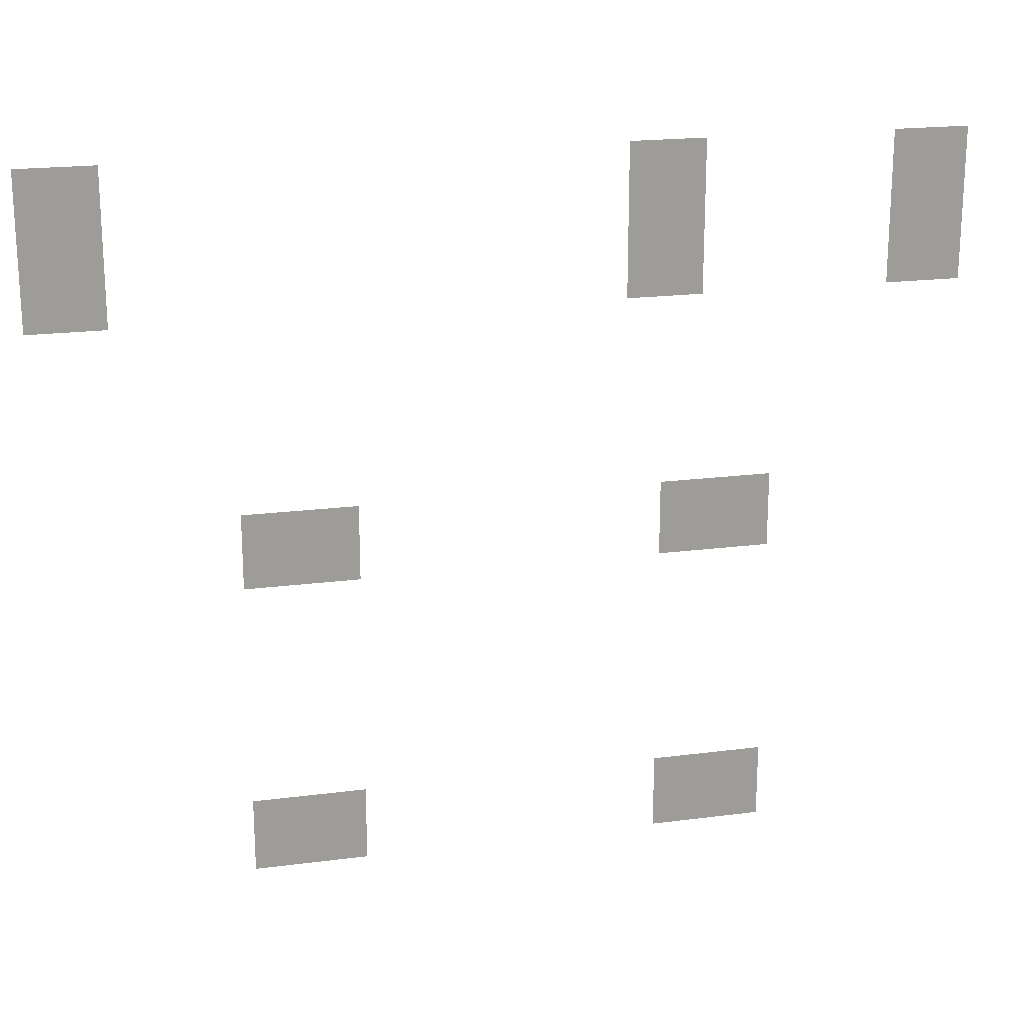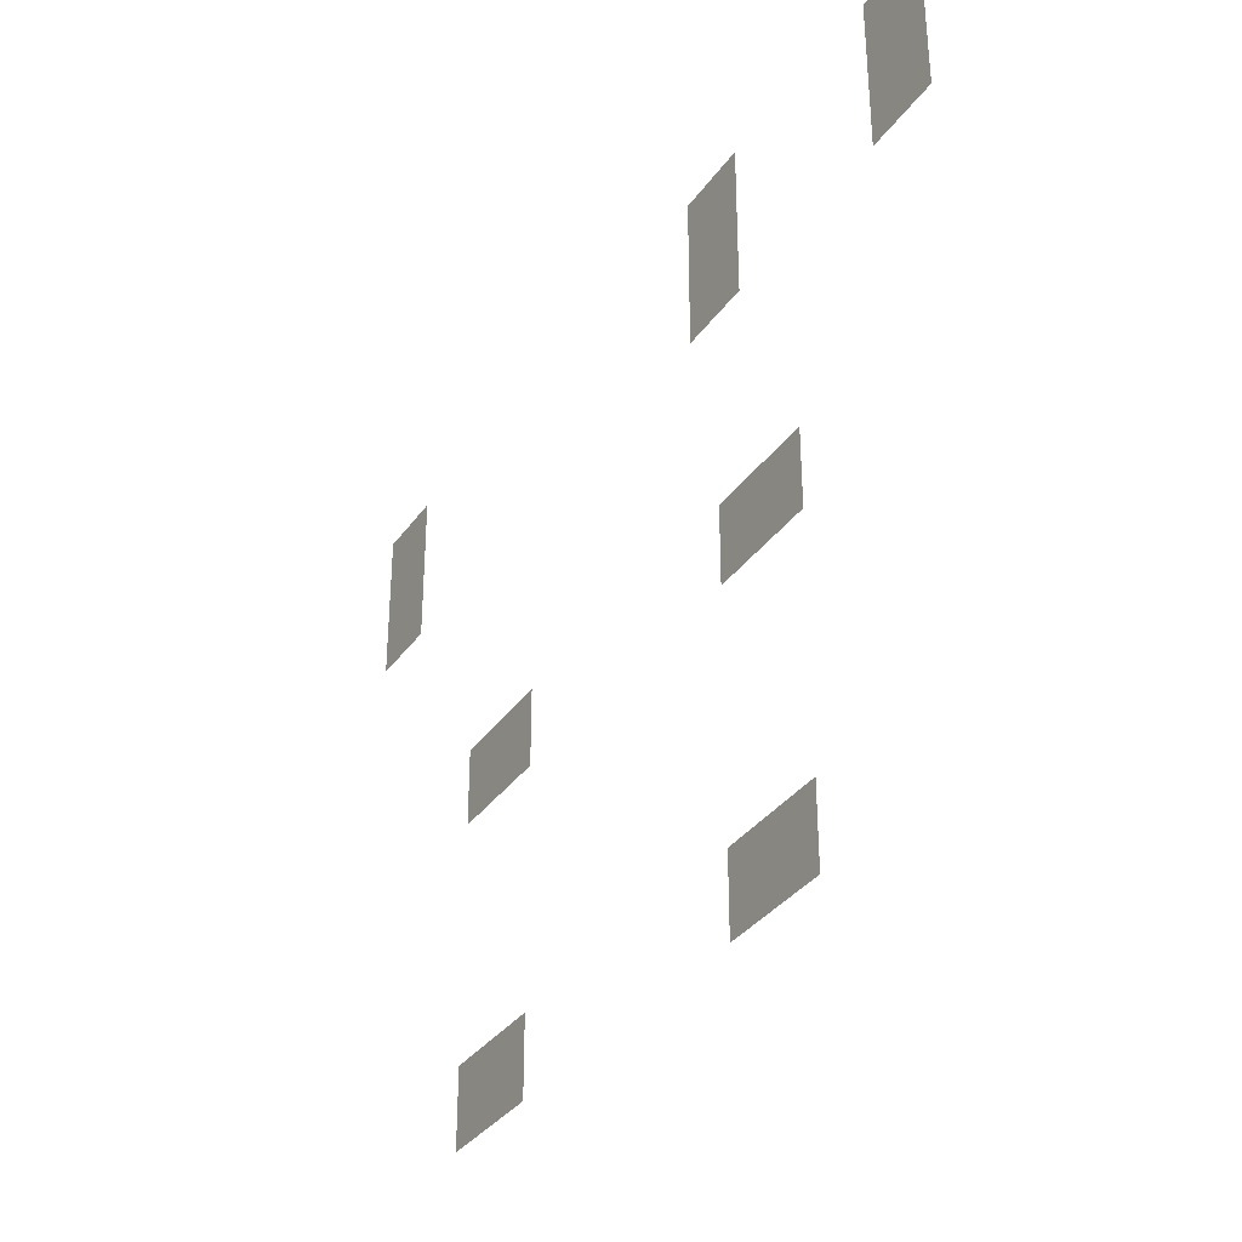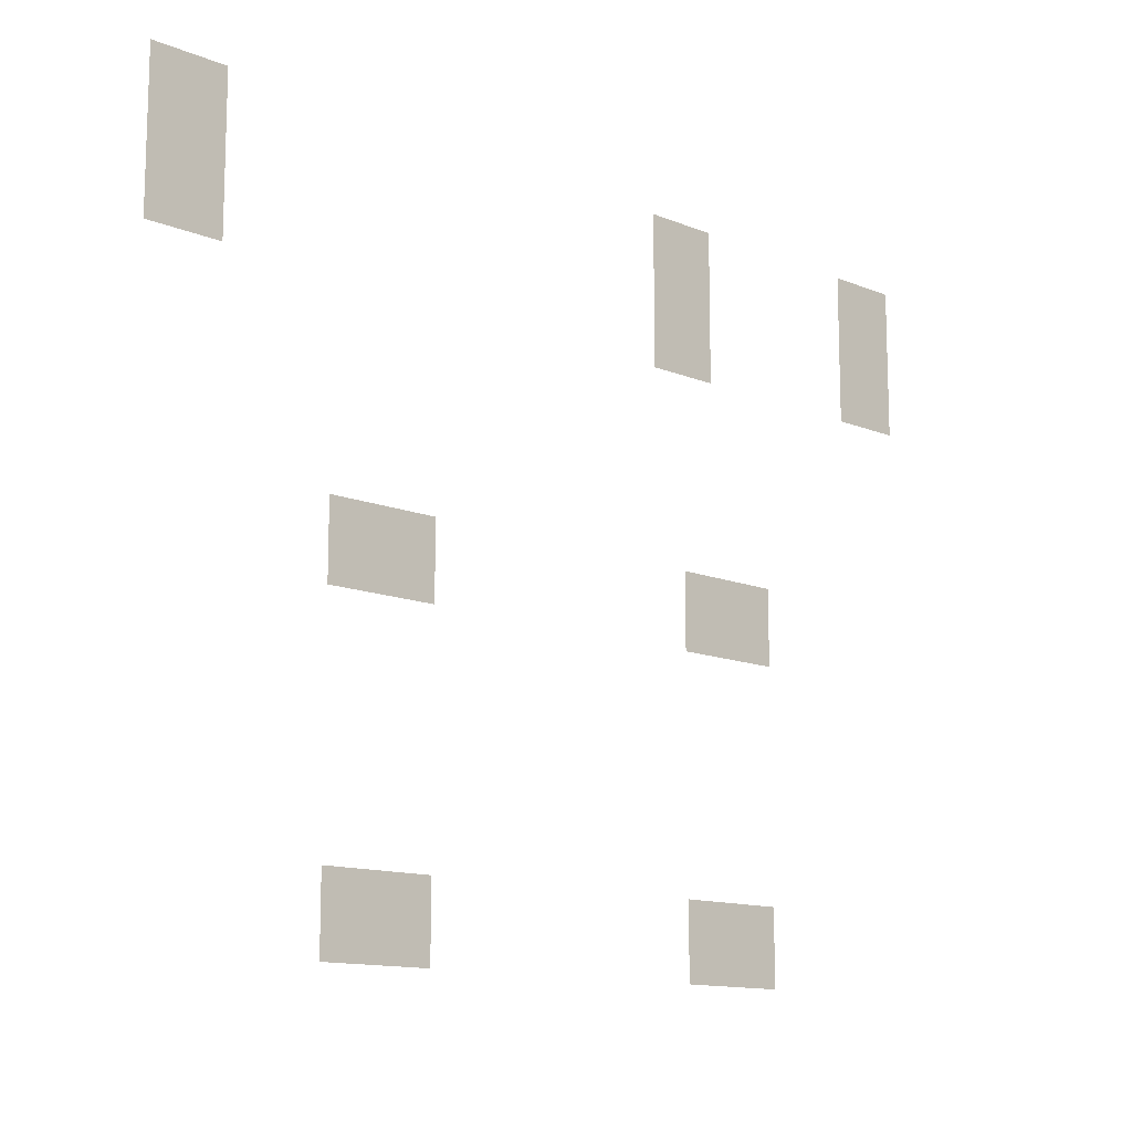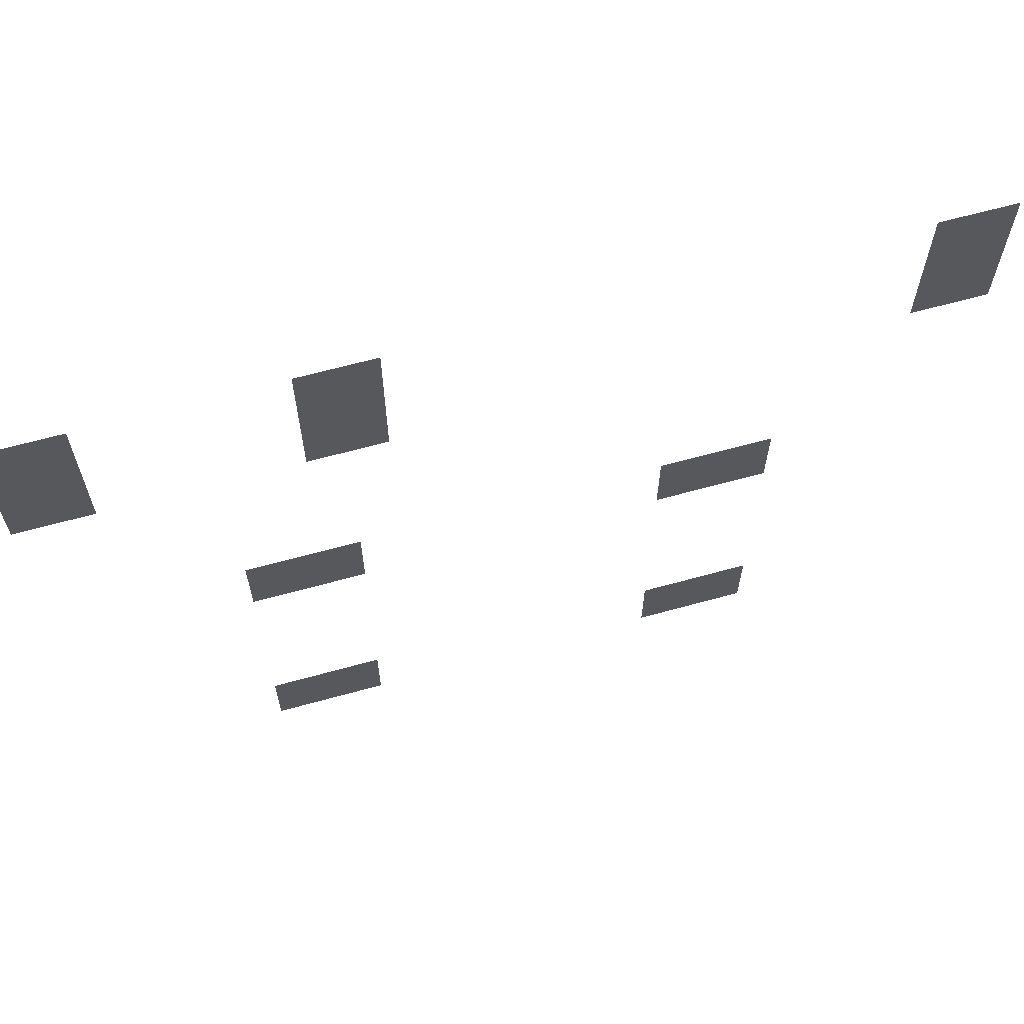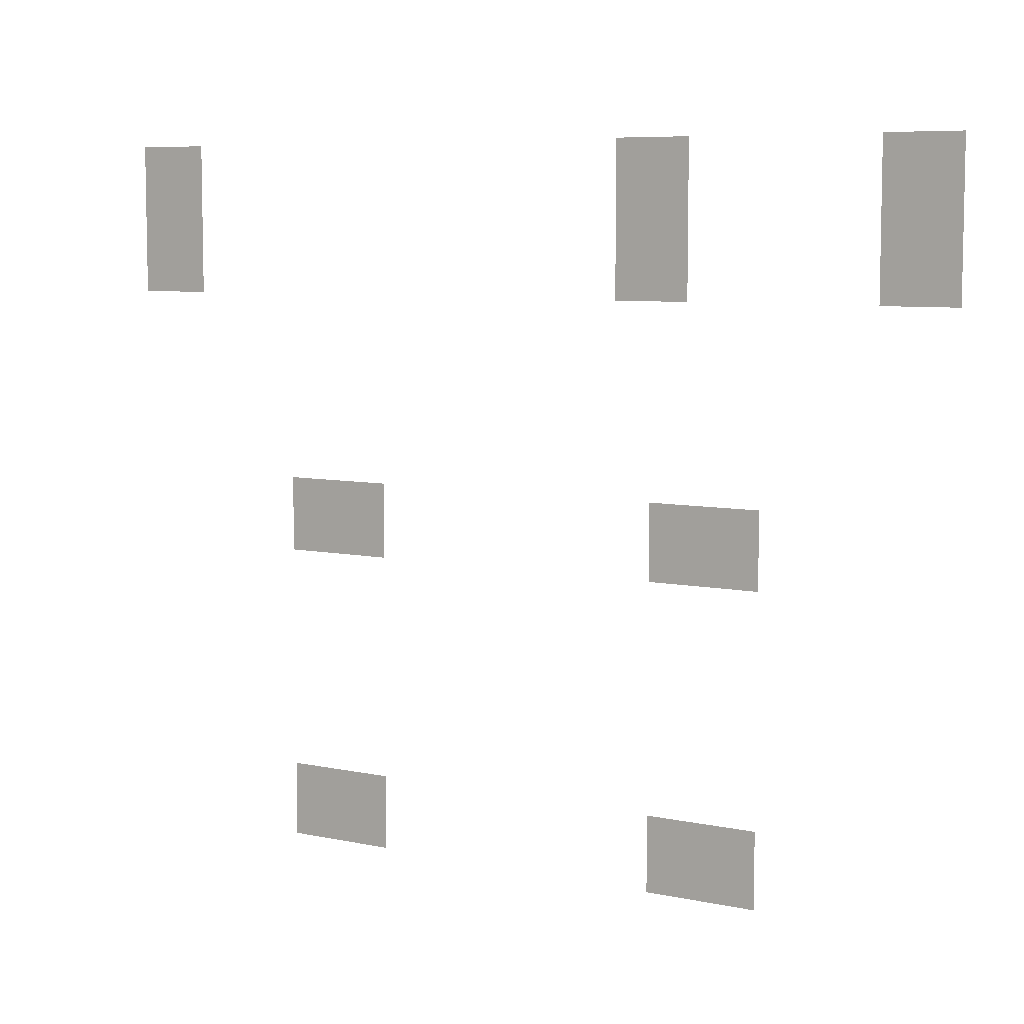
<metadata>
{"format":"obj","ext":"obj","renderer":"f3d","projection":"perspective","resolution":1024,"background":"white","views":[{"elev":19.9,"azim":-13.5,"up":"+Y"},{"elev":-34.2,"azim":60.0,"up":"+Y"},{"elev":-12.9,"azim":-43.2,"up":"+Y"},{"elev":64.3,"azim":164.4,"up":"+Y"},{"elev":7.3,"azim":31.1,"up":"+Y"}]}
</metadata>
<code>
v -26 -4 0
v -27 -4 0
v -27 -3 0
v -26 -3 0
v -25 -4 0
v -26 -4 0
v -26 -3 0
v -25 -3 0
v -11 -4 0
v -12 -4 0
v -12 -3 0
v -11 -3 0
v -10 -4 0
v -11 -4 0
v -11 -3 0
v -10 -3 0
v -4 -4 0
v -5 -4 0
v -5 -3 0
v -4 -3 0
v -3 -4 0
v -4 -4 0
v -4 -3 0
v -3 -3 0
v -26 -5 0
v -27 -5 0
v -27 -4 0
v -26 -4 0
v -25 -5 0
v -26 -5 0
v -26 -4 0
v -25 -4 0
v -11 -5 0
v -12 -5 0
v -12 -4 0
v -11 -4 0
v -10 -5 0
v -11 -5 0
v -11 -4 0
v -10 -4 0
v -4 -5 0
v -5 -5 0
v -5 -4 0
v -4 -4 0
v -3 -5 0
v -4 -5 0
v -4 -4 0
v -3 -4 0
v -26 -6 0
v -27 -6 0
v -27 -5 0
v -26 -5 0
v -25 -6 0
v -26 -6 0
v -26 -5 0
v -25 -5 0
v -11 -6 0
v -12 -6 0
v -12 -5 0
v -11 -5 0
v -10 -6 0
v -11 -6 0
v -11 -5 0
v -10 -5 0
v -4 -6 0
v -5 -6 0
v -5 -5 0
v -4 -5 0
v -3 -6 0
v -4 -6 0
v -4 -5 0
v -3 -5 0
v -26 -7 0
v -27 -7 0
v -27 -6 0
v -26 -6 0
v -25 -7 0
v -26 -7 0
v -26 -6 0
v -25 -6 0
v -11 -7 0
v -12 -7 0
v -12 -6 0
v -11 -6 0
v -10 -7 0
v -11 -7 0
v -11 -6 0
v -10 -6 0
v -4 -7 0
v -5 -7 0
v -5 -6 0
v -4 -6 0
v -3 -7 0
v -4 -7 0
v -4 -6 0
v -3 -6 0
v -21 -13 0
v -22 -13 0
v -22 -12 0
v -21 -12 0
v -20 -13 0
v -21 -13 0
v -21 -12 0
v -20 -12 0
v -19 -13 0
v -20 -13 0
v -20 -12 0
v -19 -12 0
v -10 -13 0
v -11 -13 0
v -11 -12 0
v -10 -12 0
v -9 -13 0
v -10 -13 0
v -10 -12 0
v -9 -12 0
v -8 -13 0
v -9 -13 0
v -9 -12 0
v -8 -12 0
v -21 -14 0
v -22 -14 0
v -22 -13 0
v -21 -13 0
v -20 -14 0
v -21 -14 0
v -21 -13 0
v -20 -13 0
v -19 -14 0
v -20 -14 0
v -20 -13 0
v -19 -13 0
v -10 -14 0
v -11 -14 0
v -11 -13 0
v -10 -13 0
v -9 -14 0
v -10 -14 0
v -10 -13 0
v -9 -13 0
v -8 -14 0
v -9 -14 0
v -9 -13 0
v -8 -13 0
v -21 -21 0
v -22 -21 0
v -22 -20 0
v -21 -20 0
v -20 -21 0
v -21 -21 0
v -21 -20 0
v -20 -20 0
v -19 -21 0
v -20 -21 0
v -20 -20 0
v -19 -20 0
v -10 -21 0
v -11 -21 0
v -11 -20 0
v -10 -20 0
v -9 -21 0
v -10 -21 0
v -10 -20 0
v -9 -20 0
v -8 -21 0
v -9 -21 0
v -9 -20 0
v -8 -20 0
v -21 -22 0
v -22 -22 0
v -22 -21 0
v -21 -21 0
v -20 -22 0
v -21 -22 0
v -21 -21 0
v -20 -21 0
v -19 -22 0
v -20 -22 0
v -20 -21 0
v -19 -21 0
v -10 -22 0
v -11 -22 0
v -11 -21 0
v -10 -21 0
v -9 -22 0
v -10 -22 0
v -10 -21 0
v -9 -21 0
v -8 -22 0
v -9 -22 0
v -9 -21 0
v -8 -21 0
g LOBBY_mesh_0005
f 1 2 3 4
f 5 6 7 8
f 9 10 11 12
f 13 14 15 16
f 17 18 19 20
f 21 22 23 24
f 25 26 27 28
f 29 30 31 32
f 33 34 35 36
f 37 38 39 40
f 41 42 43 44
f 45 46 47 48
f 49 50 51 52
f 53 54 55 56
f 57 58 59 60
f 61 62 63 64
f 65 66 67 68
f 69 70 71 72
f 73 74 75 76
f 77 78 79 80
f 81 82 83 84
f 85 86 87 88
f 89 90 91 92
f 93 94 95 96
f 97 98 99 100
f 101 102 103 104
f 105 106 107 108
f 109 110 111 112
f 113 114 115 116
f 117 118 119 120
f 121 122 123 124
f 125 126 127 128
f 129 130 131 132
f 133 134 135 136
f 137 138 139 140
f 141 142 143 144
f 145 146 147 148
f 149 150 151 152
f 153 154 155 156
f 157 158 159 160
f 161 162 163 164
f 165 166 167 168
f 169 170 171 172
f 173 174 175 176
f 177 178 179 180
f 181 182 183 184
f 185 186 187 188
f 189 190 191 192

</code>
